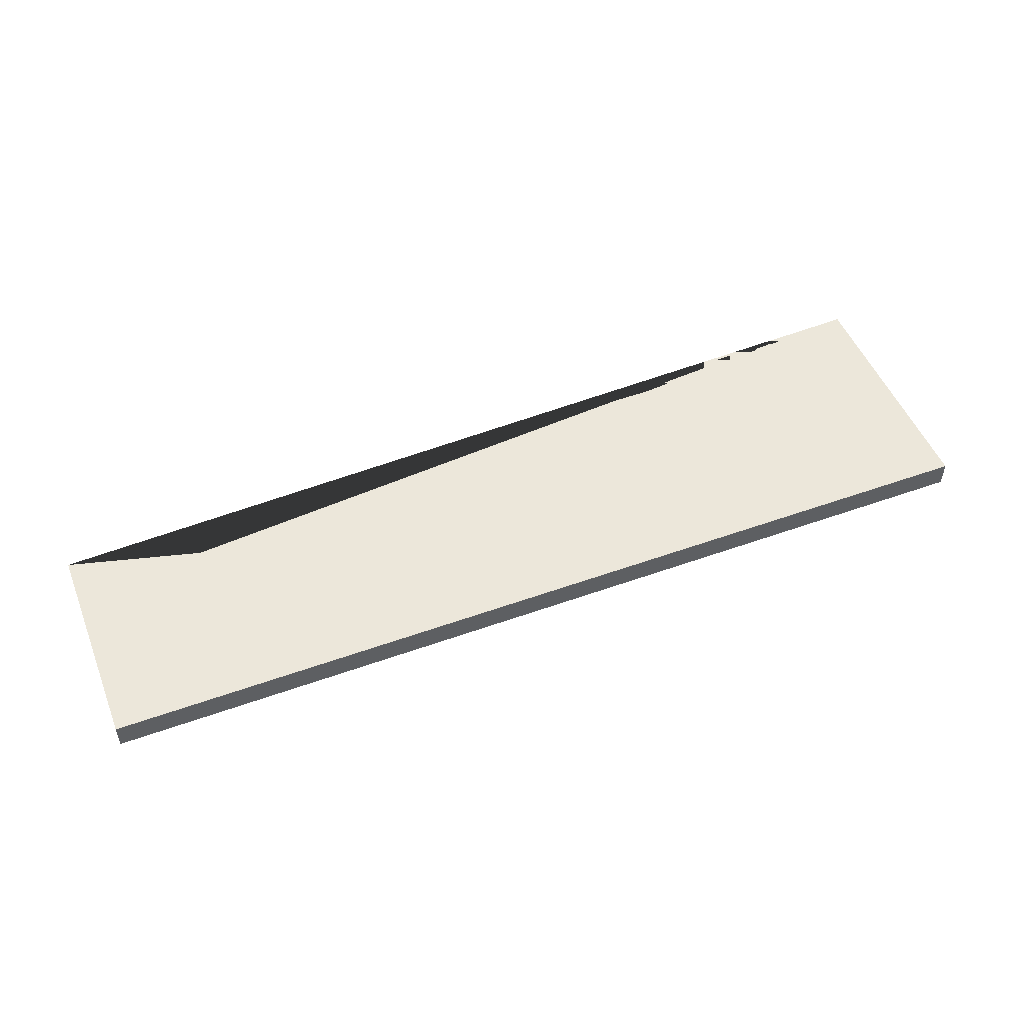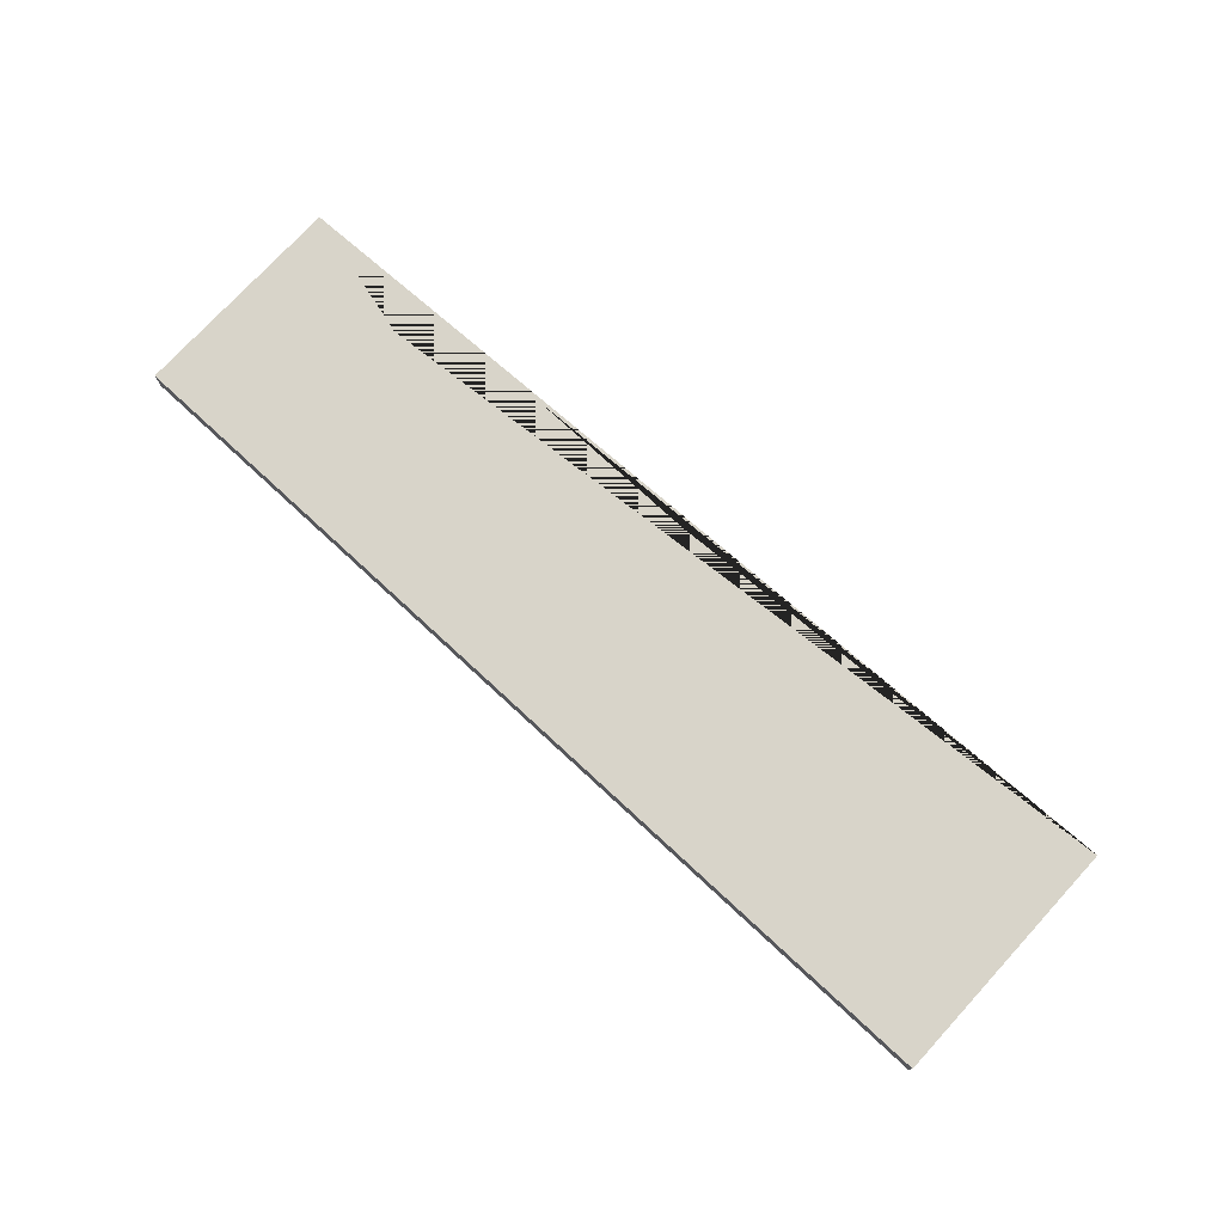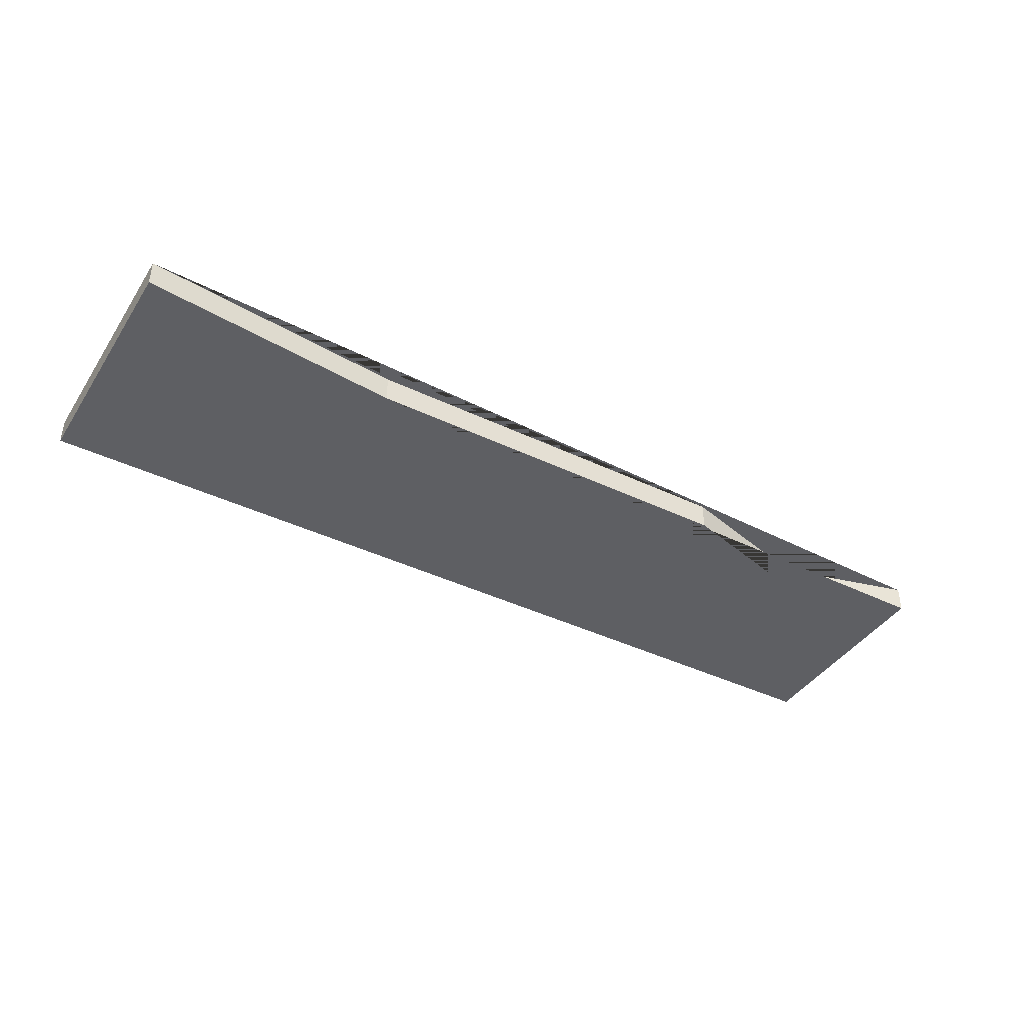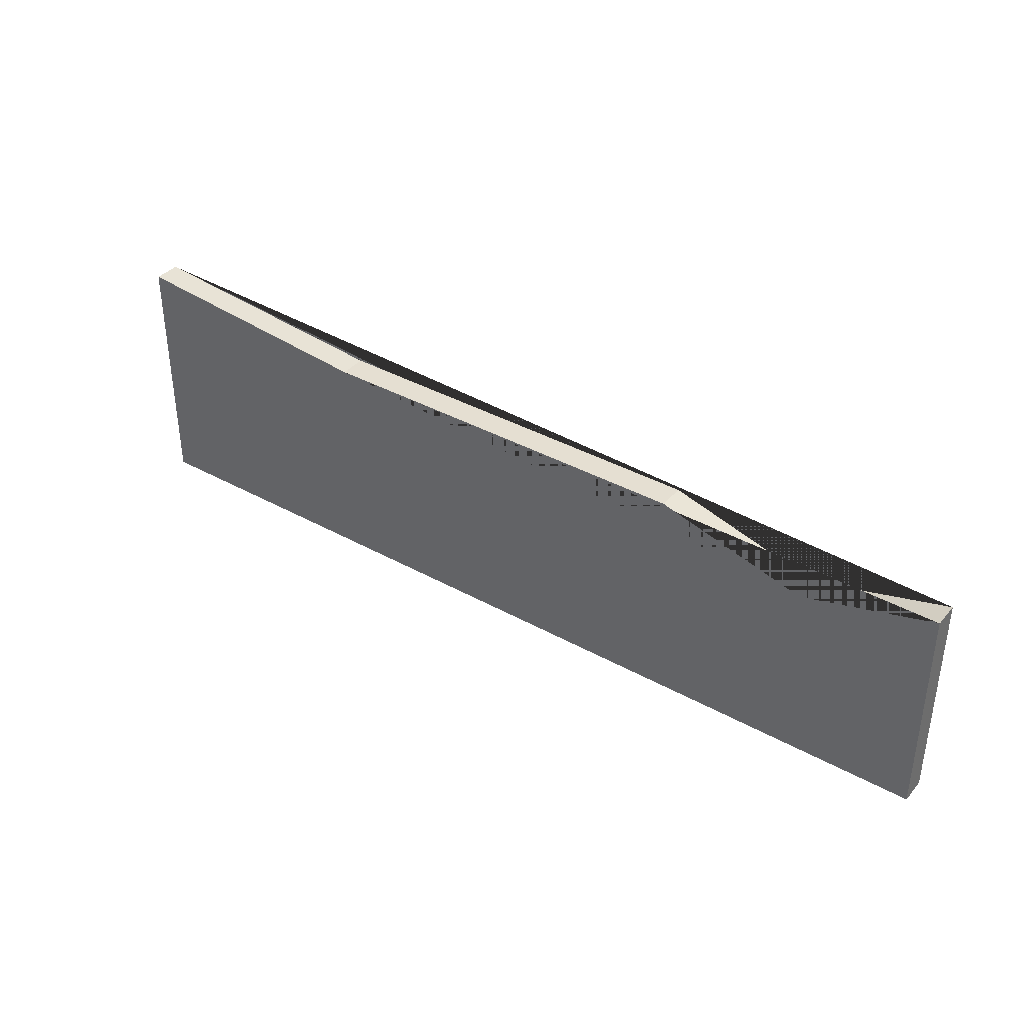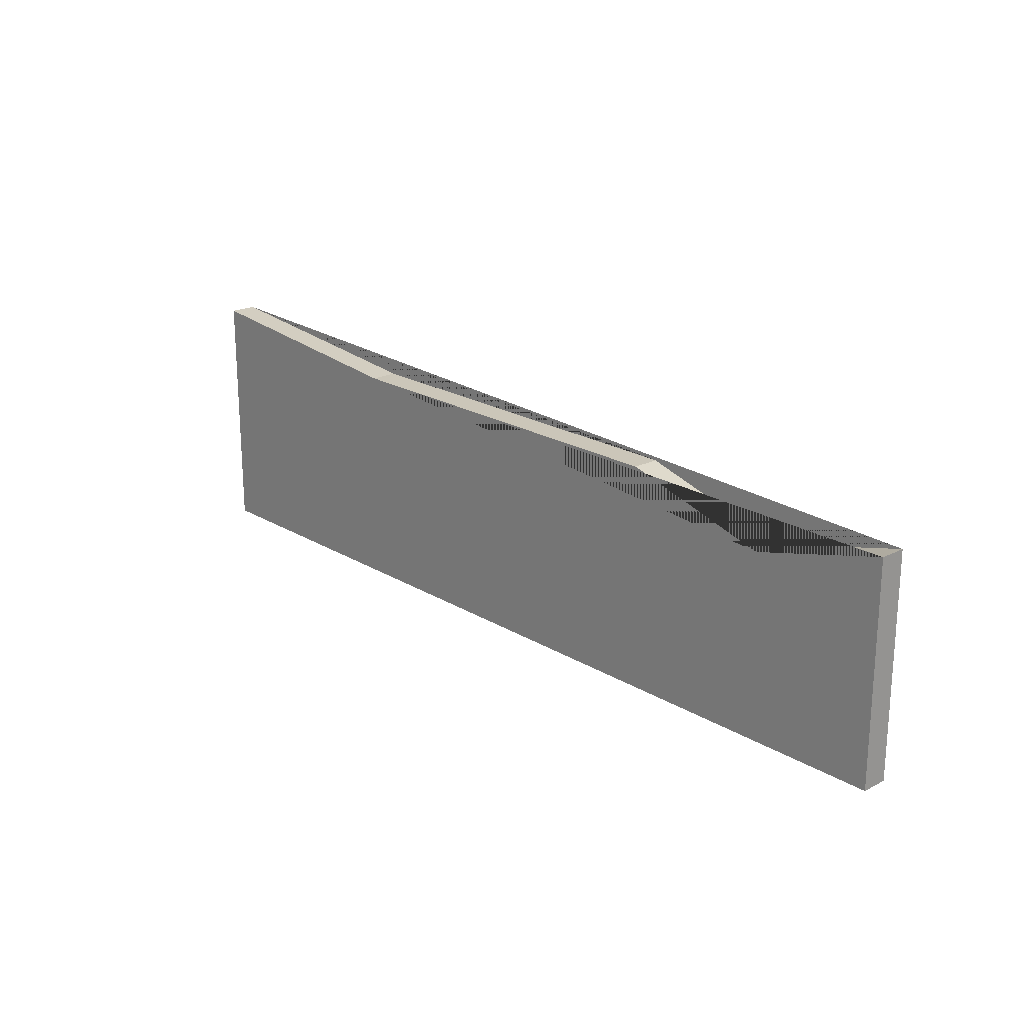
<metadata>
{"format":"obj","ext":"obj","renderer":"f3d","projection":"perspective","resolution":1024,"background":"white","views":[{"elev":50.5,"azim":-21.5,"up":"+Z"},{"elev":75.7,"azim":42.7,"up":"+Z"},{"elev":-41.0,"azim":149.7,"up":"+Z"},{"elev":37.4,"azim":-144.4,"up":"+Y"},{"elev":20.8,"azim":-132.6,"up":"+Y"}]}
</metadata>
<code>
g Mesh1 Component_7_1 Model
v 69.31 10.94 -5.161
v 49.68 9.077 -5.161
v 49.68 9.077 -3.161
v 69.31 10.94 -3.161
f 1 2 3 4
v 69.31 -7.752 -5.161
v -0.5037 -7.752 -5.161
v -0.5084 8.623 -5.161
v 9.526 5.988 -5.161
v 20.6 9.077 -5.161
v 34.11 9.077 -5.161
f 2 1 5 6 7 8 9 10
v 69.31 -7.752 -3.161
f 5 1 4 11
v 34.11 9.077 -3.161
v 20.6 9.077 -3.161
v 9.526 5.988 -3.161
v -0.5084 8.623 -3.161
v -0.5037 -7.752 -3.161
f 4 3 12 13 14 15 16 11
f 2 10 12 3
f 10 9 13 12
f 9 8 14 13
f 8 7 15 14
f 7 6 16 15
f 6 5 11 16

</code>
